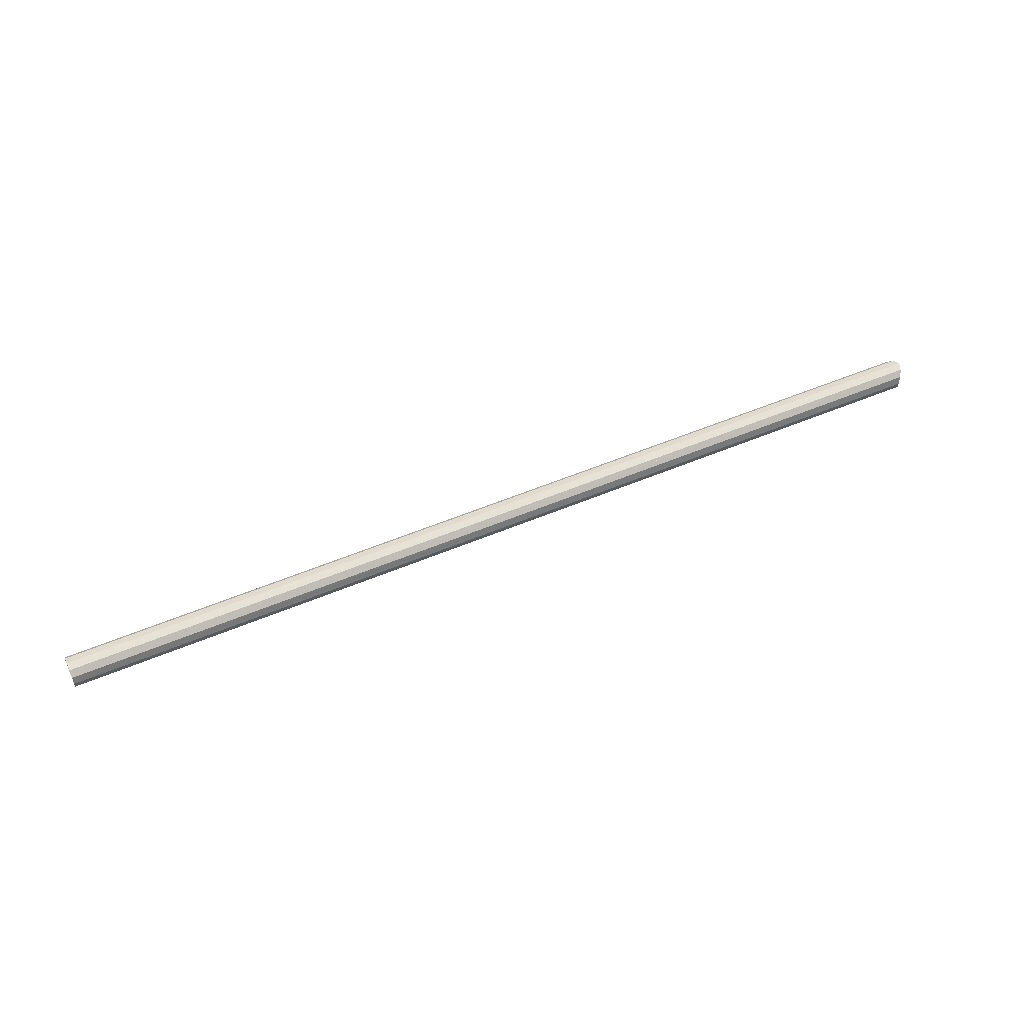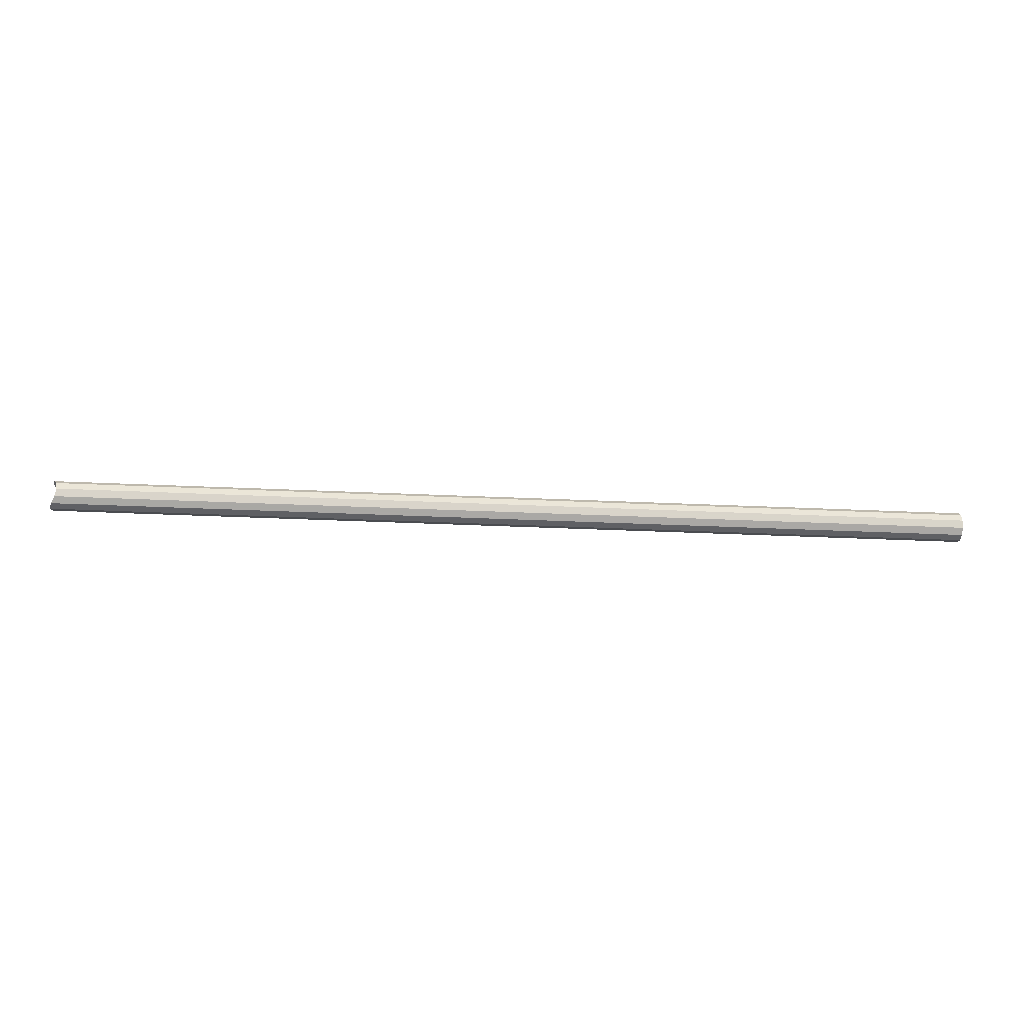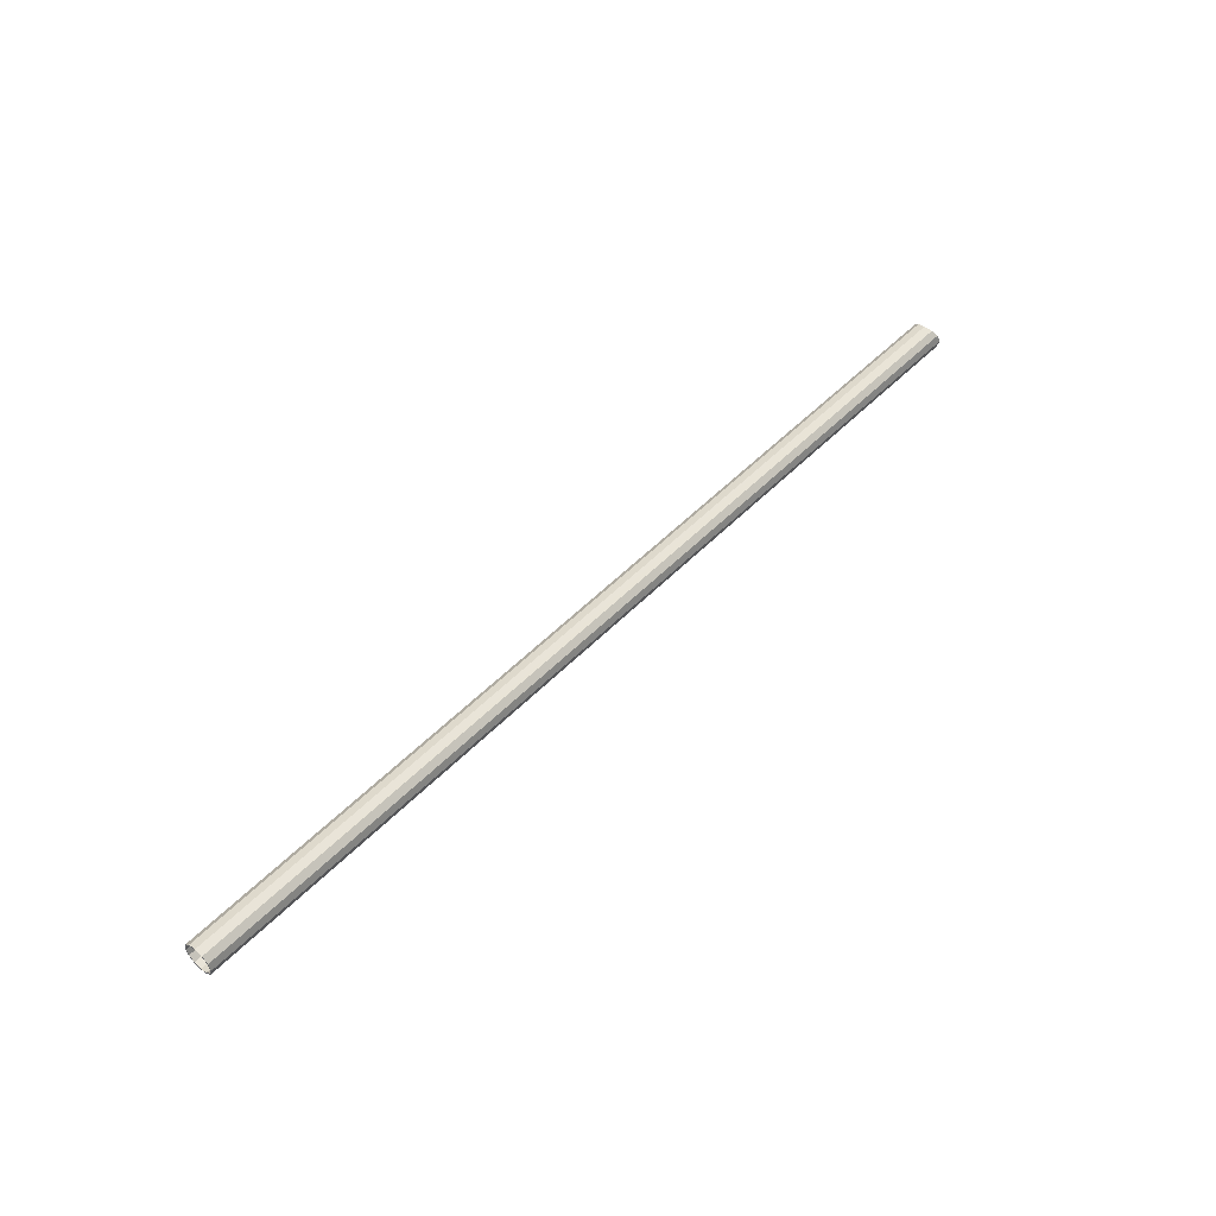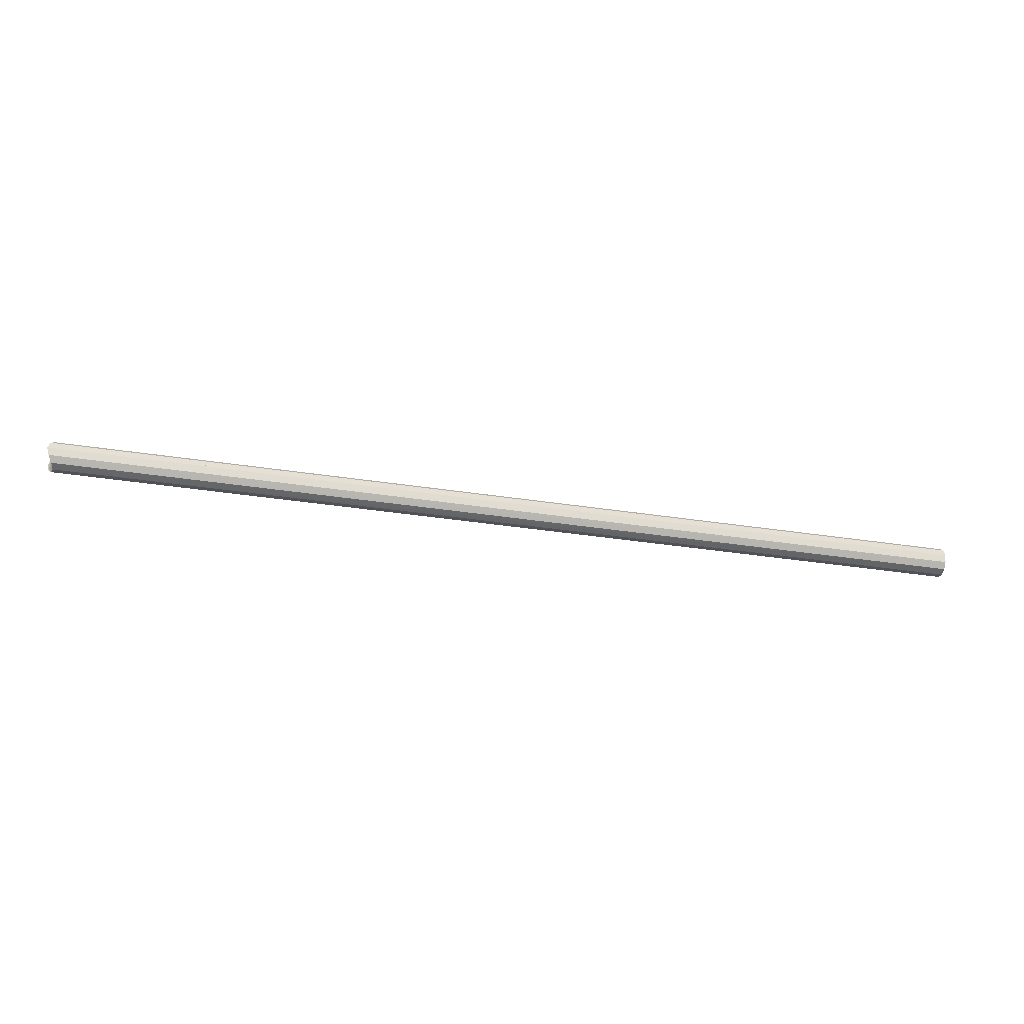
<metadata>
{"format":"obj","ext":"obj","renderer":"f3d","projection":"perspective","resolution":1024,"background":"white","views":[{"elev":50.6,"azim":-25.1,"up":"+Y"},{"elev":-30.0,"azim":176.0,"up":"+Y"},{"elev":49.8,"azim":-48.3,"up":"+Z"},{"elev":-36.3,"azim":168.6,"up":"+Z"}]}
</metadata>
<code>
v 45.96 18.85 29.13
v 45.96 18.84 29.11
v 43.18 18.85 29.13
v 43.18 18.84 29.15
v 43.19 18.77 29.15
v 45.95 18.79 29.16
v 43.19 18.79 29.16
v 45.95 18.81 29.17
v 43.18 18.83 29.16
v 45.96 18.84 29.15
v 43.18 18.84 29.11
v 43.18 18.83 29.09
v 45.95 18.81 29.09
v 43.19 18.79 29.09
v 45.95 18.79 29.09
v 43.19 18.77 29.11
v 45.96 18.77 29.15
v 43.18 18.81 29.17
v 45.95 18.83 29.16
v 45.95 18.83 29.09
v 43.18 18.81 29.09
v 45.96 18.77 29.11
v 45.96 18.77 29.13
v 43.19 18.77 29.13
v 43.18 18.85 29.11
v 45.95 18.83 29.09
v 43.18 18.83 29.09
v 45.95 18.81 29.08
v 43.19 18.77 29.15
v 45.95 18.79 29.17
v 43.19 18.79 29.17
v 45.95 18.81 29.17
v 43.18 18.83 29.17
v 45.96 18.85 29.15
v 43.18 18.85 29.15
v 45.97 18.85 29.13
v 45.96 18.85 29.11
v 43.18 18.81 29.08
v 43.19 18.79 29.09
v 45.95 18.79 29.09
v 43.19 18.77 29.11
v 45.96 18.77 29.15
v 43.18 18.81 29.17
v 45.95 18.83 29.17
v 43.18 18.85 29.13
v 45.96 18.77 29.11
v 45.97 18.76 29.13
v 43.19 18.76 29.13
v 45.96 18.84 29.15
v 45.95 18.83 29.09
v 45.95 18.83 29.16
v 45.96 18.85 29.13
v 45.96 18.84 29.11
v 45.96 18.85 29.15
v 45.96 18.85 29.11
v 45.95 18.83 29.17
v 45.95 18.81 29.17
v 45.95 18.83 29.09
v 45.95 18.79 29.17
v 45.96 18.77 29.11
v 45.96 18.77 29.15
v 45.95 18.79 29.09
v 45.97 18.76 29.13
v 45.96 18.77 29.11
v 45.95 18.79 29.09
v 45.95 18.81 29.08
v 45.95 18.79 29.16
v 45.96 18.77 29.15
v 45.95 18.81 29.09
v 45.96 18.77 29.13
v 43.19 18.76 29.13
v 43.18 18.79 29.09
v 43.18 18.84 29.11
v 43.18 18.85 29.11
v 43.18 18.85 29.13
v 43.18 18.85 29.15
v 43.18 18.79 29.09
v 43.18 18.83 29.17
v 43.18 18.81 29.17
v 43.18 18.79 29.16
v 43.18 18.79 29.17
v 43.18 18.84 29.15
f 1 2 3
f 4 1 3
f 4 3 2
f 1 4 2
f 5 6 7
f 6 8 7
f 6 5 8
f 5 7 8
f 9 10 4
f 10 1 4
f 9 4 1
f 10 9 1
f 1 2 11
f 3 11 2
f 11 12 2
f 13 14 15
f 14 16 15
f 17 6 5
f 7 8 18
f 19 10 9
f 2 20 11
f 11 20 12
f 20 13 12
f 12 13 21
f 13 15 21
f 21 15 14
f 15 22 14
f 14 22 16
f 22 23 16
f 16 23 24
f 23 17 24
f 24 17 5
f 8 19 18
f 18 19 9
f 25 26 27
f 26 28 27
f 26 25 28
f 25 27 28
f 29 30 31
f 30 32 31
f 30 29 32
f 29 31 32
f 33 34 35
f 34 36 35
f 34 33 36
f 33 35 36
f 25 27 37
f 37 26 25
f 27 28 38
f 28 39 40
f 39 41 40
f 42 30 29
f 31 32 43
f 32 33 44
f 44 33 34
f 33 44 35
f 35 36 45
f 34 45 36
f 36 45 37
f 37 45 25
f 45 36 25
f 25 36 37
f 28 40 38
f 38 40 39
f 40 46 39
f 39 46 41
f 46 47 41
f 41 47 48
f 47 42 48
f 48 42 29
f 32 44 43
f 43 44 33
f 49 50 51
f 52 53 54
f 55 49 50
f 56 57 58
f 59 60 61
f 54 53 56
f 56 53 58
f 53 54 58
f 58 54 56
f 57 62 59
f 59 62 60
f 62 57 60
f 60 57 59
f 63 61 64
f 64 61 59
f 64 59 65
f 65 59 57
f 65 57 66
f 66 57 56
f 66 56 50
f 50 56 54
f 50 54 55
f 55 54 36
f 51 66 49
f 49 66 50
f 65 67 64
f 64 67 68
f 62 57 69
f 69 57 56
f 69 56 58
f 60 59 70
f 70 59 61
f 24 71 29
f 72 21 38
f 38 21 12
f 38 12 27
f 27 12 73
f 27 73 74
f 74 73 75
f 74 75 45
f 45 75 76
f 38 72 77
f 77 72 16
f 77 16 41
f 41 16 24
f 41 24 71
f 9 78 79
f 79 78 43
f 79 43 80
f 80 43 81
f 80 81 5
f 5 81 29
f 5 29 24
f 9 78 82
f 82 78 76
f 82 76 75

</code>
